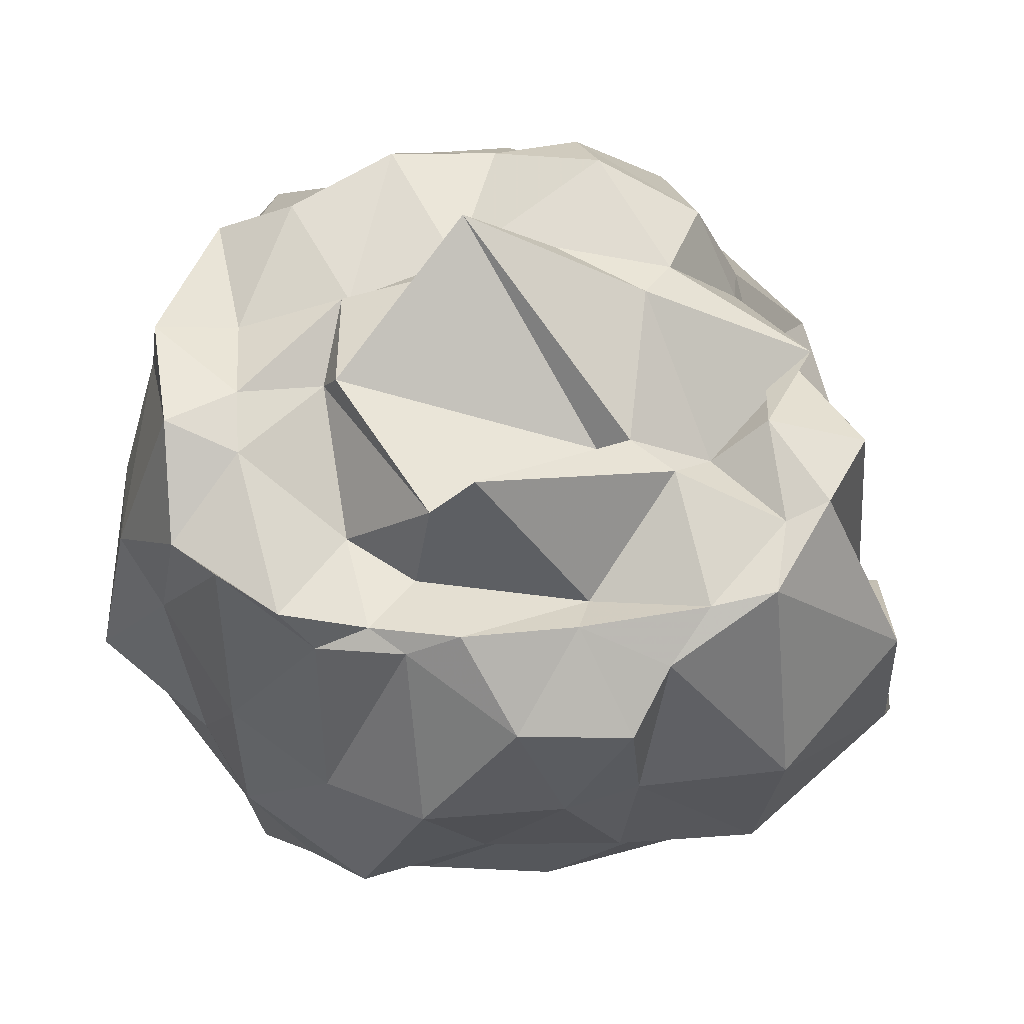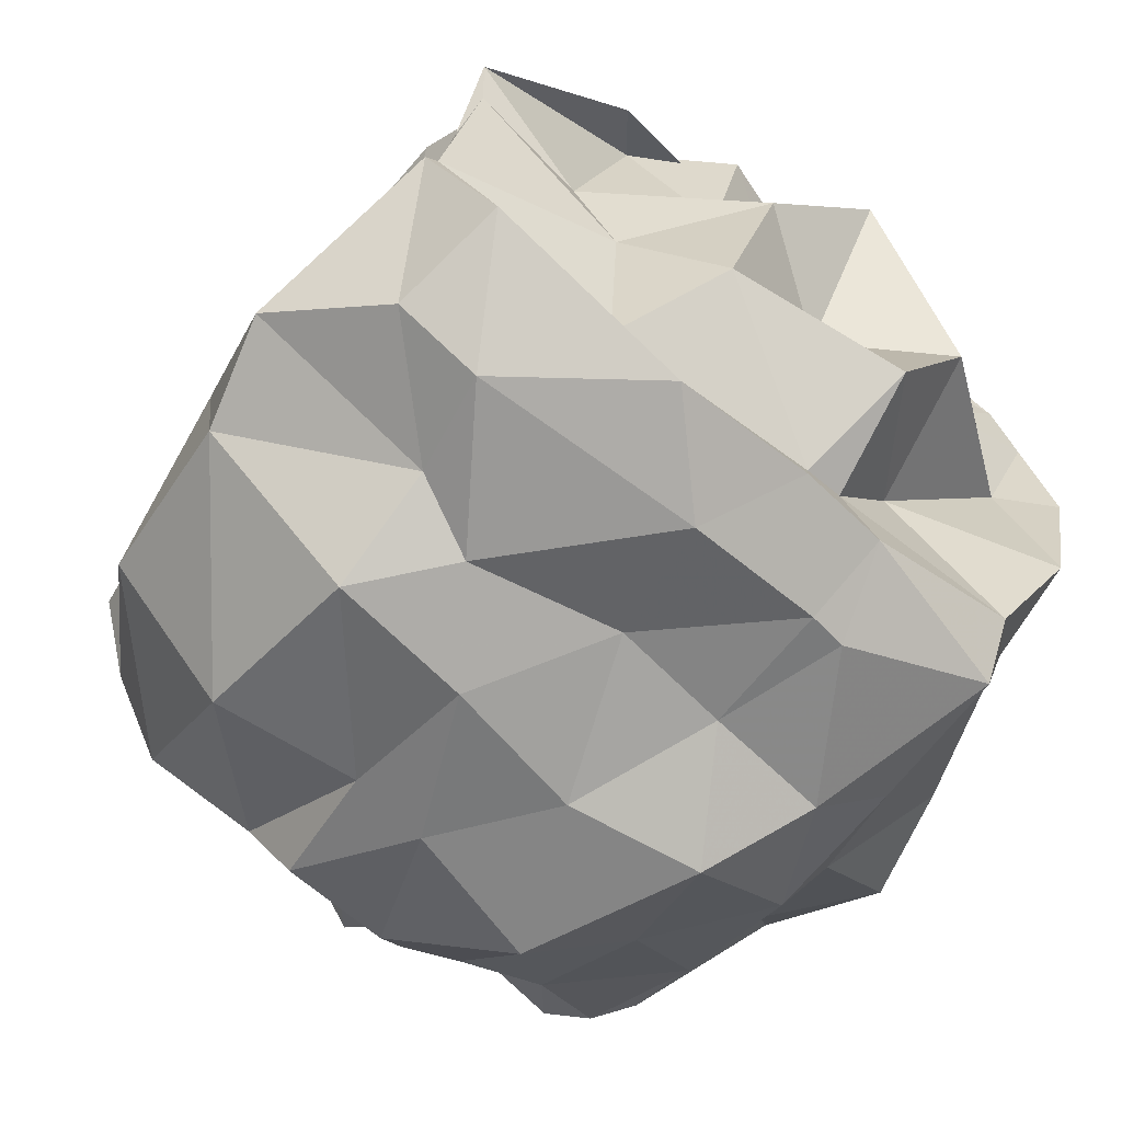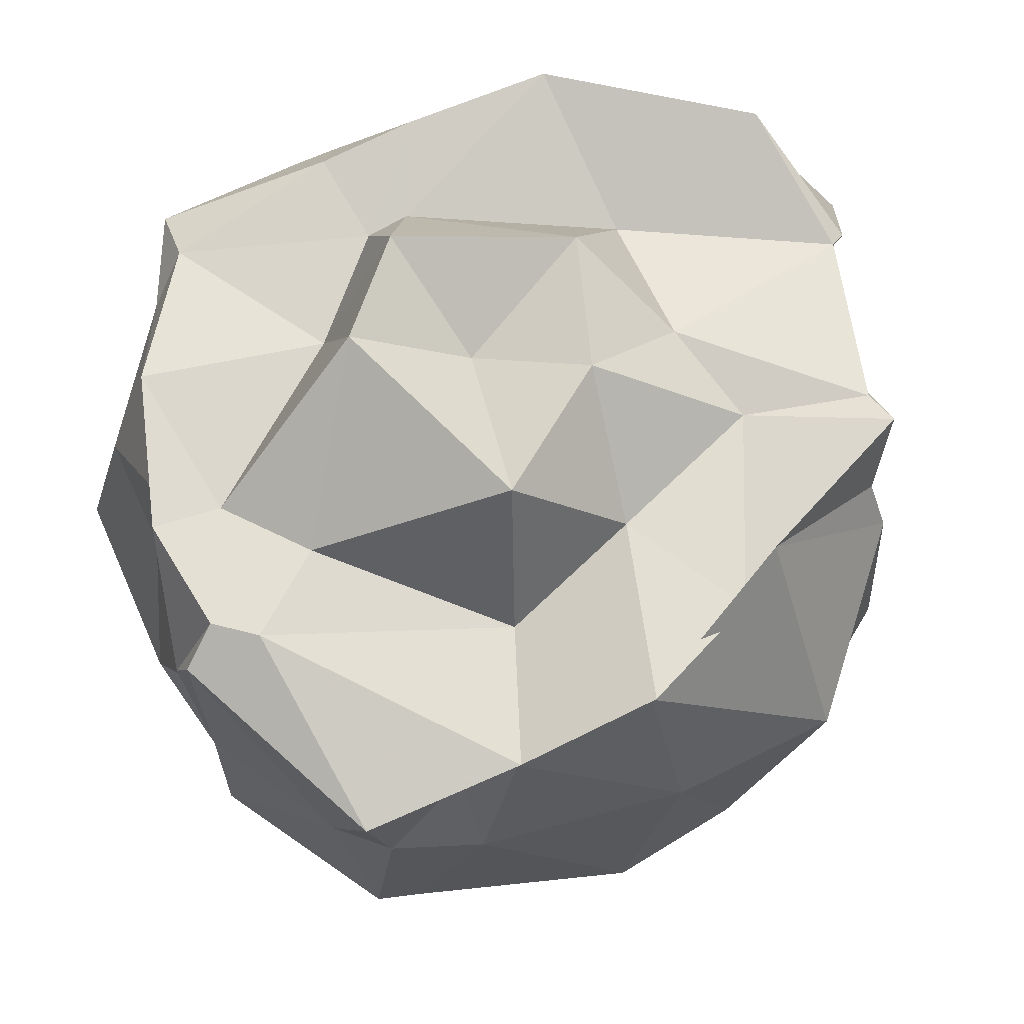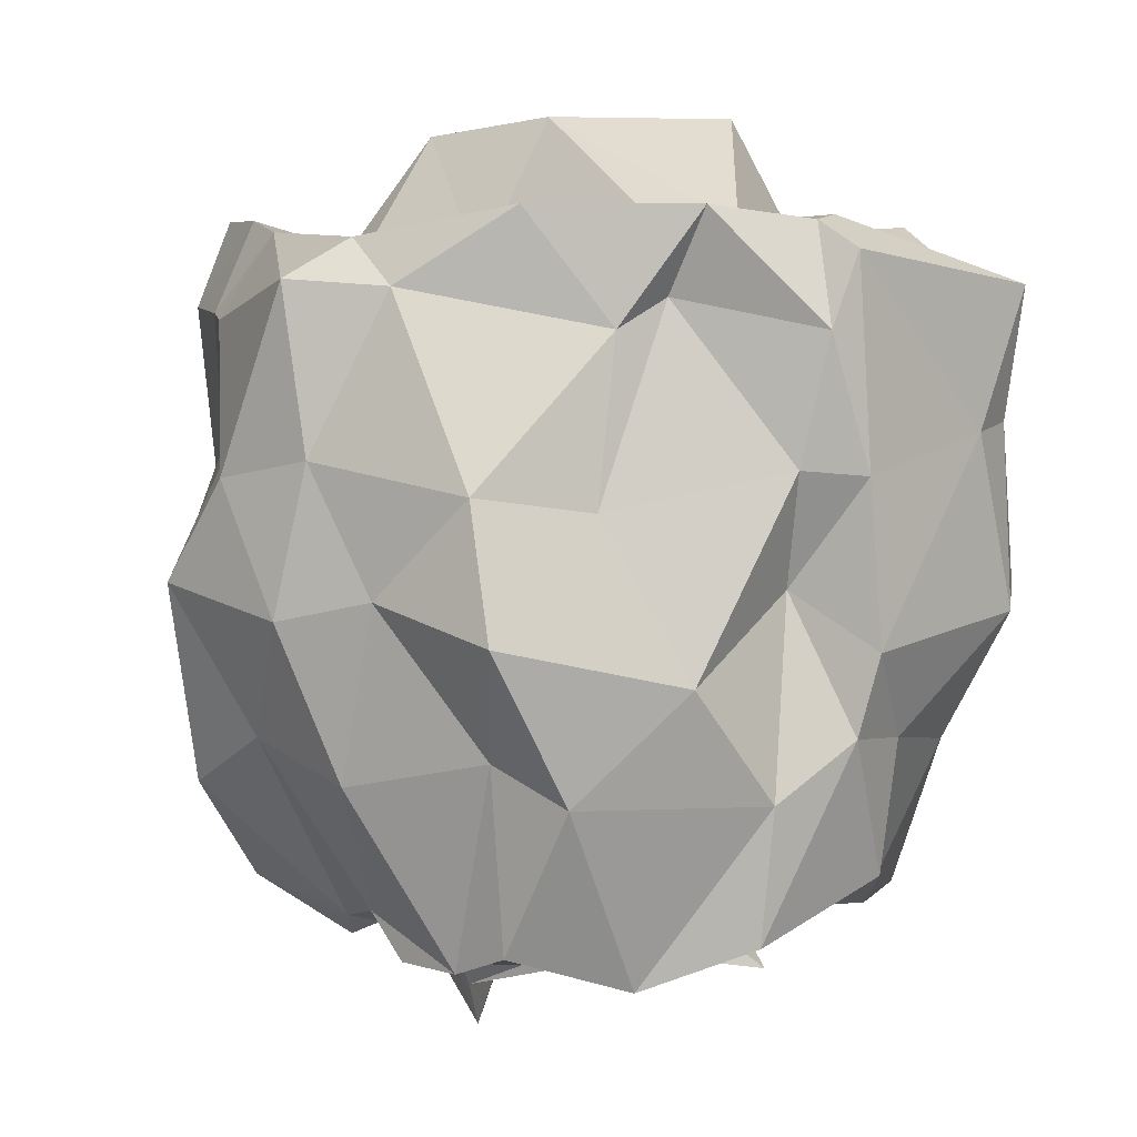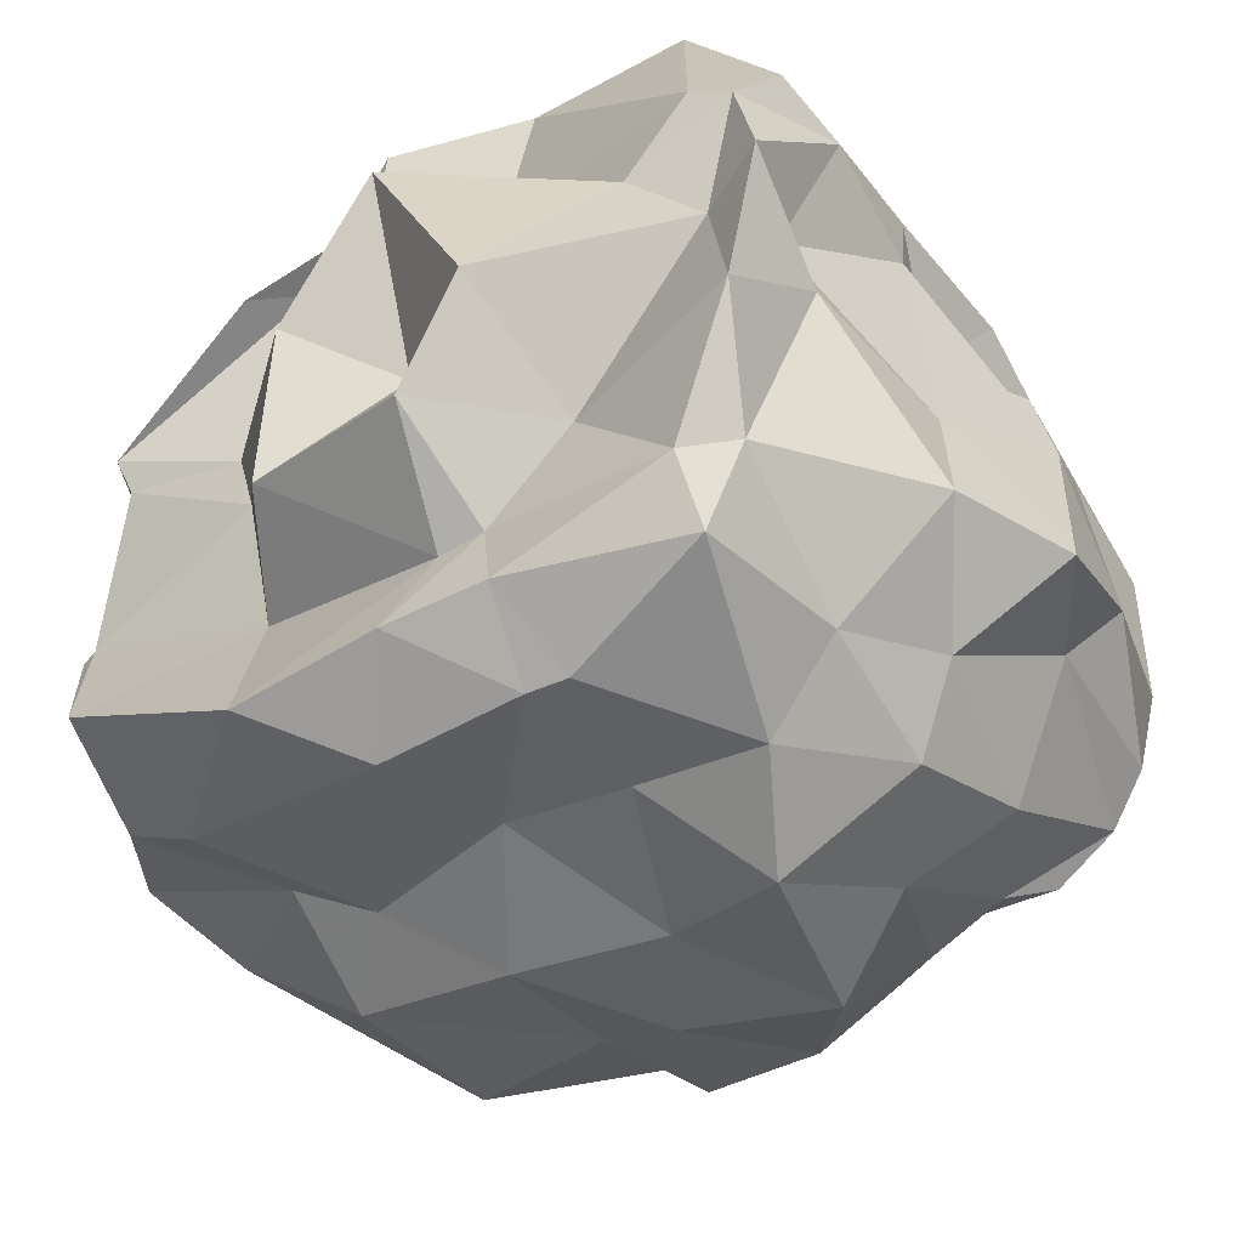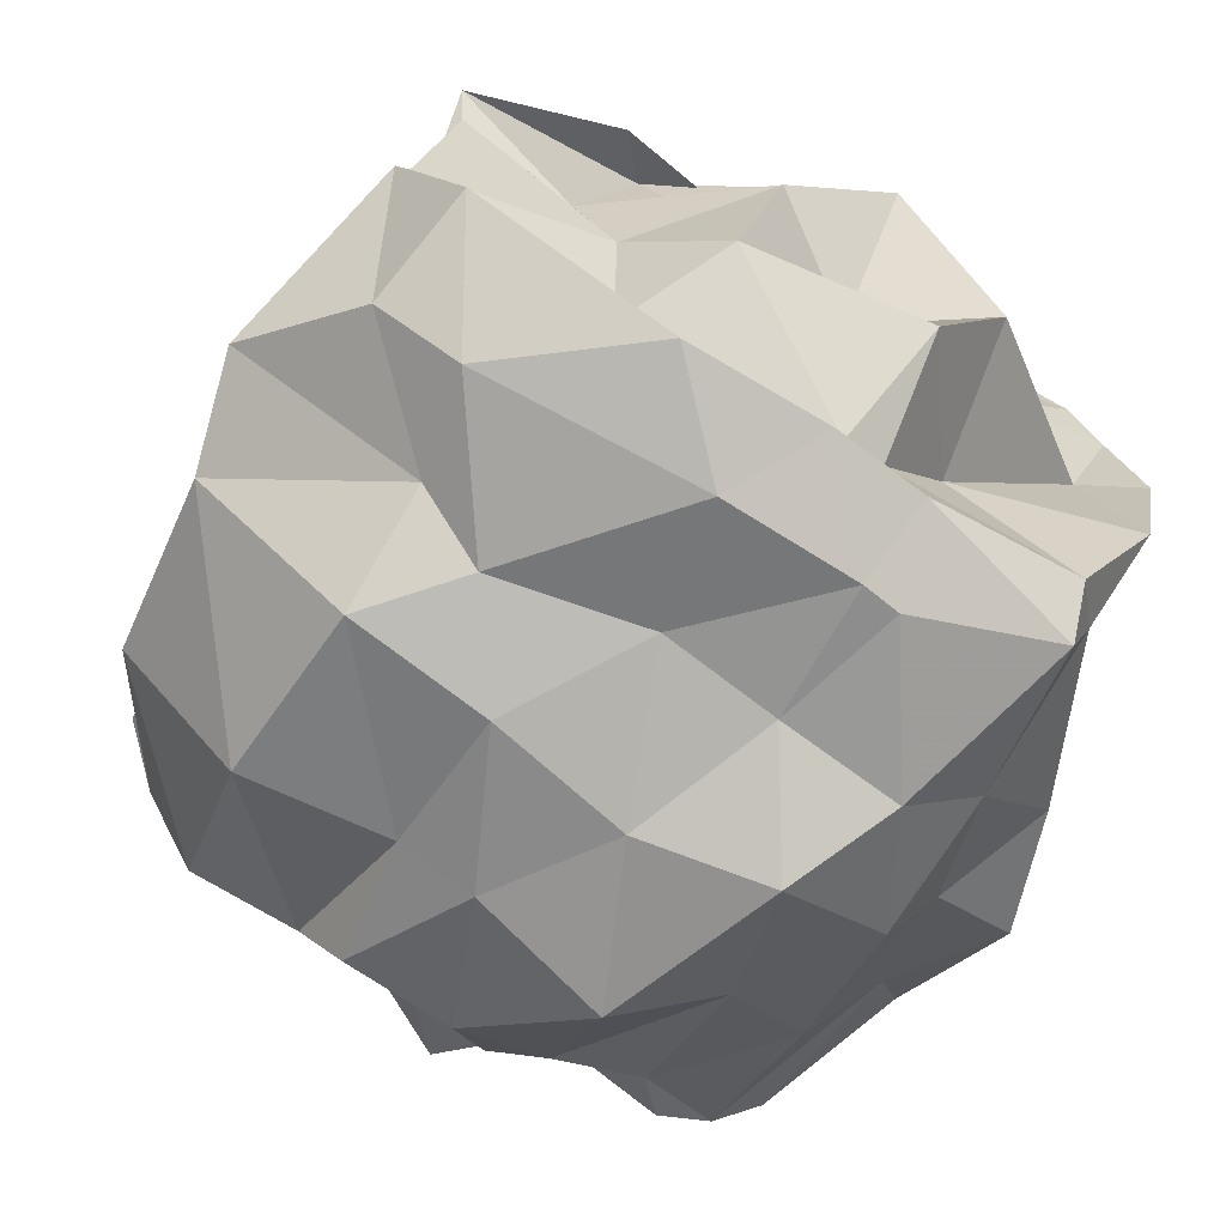
<metadata>
{"format":"obj","ext":"obj","renderer":"f3d","projection":"perspective","resolution":1024,"background":"white","views":[{"elev":-16.5,"azim":177.3,"up":"+Y"},{"elev":-60.4,"azim":-37.8,"up":"+Y"},{"elev":67.6,"azim":161.9,"up":"+Z"},{"elev":4.2,"azim":78.0,"up":"+Z"},{"elev":-47.1,"azim":35.4,"up":"+Y"},{"elev":-67.2,"azim":-30.0,"up":"+Y"}]}
</metadata>
<code>
v -2.381 -0.4103 0.301
v -2.644 -0.4039 -1.443
v -1.564 -0.2901 0.06997
v -1.432 0.05908 -0.005664
v -1.462 0.1333 0.1803
v -1.767 0.6494 0.1084
v -2.038 0.5593 -0.01539
v -2.175 0.6038 0.104
v -2.537 0.5646 0.1728
v -2.945 0.319 0.2932
v -3.298 0.1524 0.04808
v -3.356 -0.117 0.1021
v -3.345 -0.4503 0.139
v -3.461 -0.5212 0.1443
v -3.392 -0.9828 -0.01941
v -3.181 -1.122 0.0006965
v -2.606 -1.271 0.05983
v -2.24 -1.26 0.03928
v -2.139 -1.259 0.02212
v -1.745 -1.154 0.1115
v -1.654 -0.9149 0.09335
v -1.519 -0.4216 -0.004796
v -1.47 -0.004365 -0.3252
v -1.466 0.1645 -0.3394
v -1.699 0.5139 -0.2463
v -1.827 0.6203 -0.2236
v -2.058 0.6754 -0.2542
v -2.593 0.7042 -0.2546
v -3.022 0.6416 -0.2438
v -3.326 0.2149 -0.08335
v -3.259 -0.005127 -0.2805
v -3.326 -0.2183 -0.2021
v -3.513 -0.7901 -0.2646
v -3.605 -0.8322 -0.3012
v -3.125 -1.095 -0.279
v -2.938 -1.199 -0.3589
v -2.538 -1.206 -0.2841
v -2.228 -1.244 -0.3192
v -1.904 -1.281 -0.3489
v -1.701 -1.104 -0.3028
v -1.433 -0.7744 -0.3772
v -1.47 -0.4754 -0.4183
v -1.574 -0.002154 -0.6054
v -1.463 0.1929 -0.7463
v -1.769 0.6212 -0.6823
v -1.868 0.6595 -0.6064
v -2.444 0.7333 -0.7957
v -2.77 0.6675 -0.7277
v -3.033 0.5232 -0.6745
v -3.331 0.2701 -0.6068
v -3.408 -0.04402 -0.6538
v -3.439 -0.5412 -0.6752
v -3.509 -0.5392 -0.6809
v -3.533 -0.9106 -0.5828
v -3.143 -1.254 -0.564
v -2.766 -1.29 -0.6092
v -2.387 -1.309 -0.6904
v -2.056 -1.395 -0.6029
v -1.73 -1.179 -0.6726
v -1.605 -0.9687 -0.6207
v -1.325 -0.7505 -0.7056
v -1.373 -0.273 -0.8105
v -1.485 0.1438 -0.9482
v -1.642 0.2948 -0.9664
v -1.933 0.5031 -1.012
v -2.241 0.6134 -1.019
v -2.556 0.6114 -1.002
v -2.865 0.5203 -1.087
v -3.062 0.2162 -1.124
v -3.12 0.02021 -1.055
v -3.374 -0.2061 -1.084
v -3.444 -0.5753 -0.7273
v -3.481 -0.8133 -1.071
v -3.171 -1.164 -1.05
v -2.784 -1.202 -1.001
v -2.586 -1.265 -1.005
v -2.21 -1.313 -1.104
v -1.956 -1.195 -0.9663
v -1.705 -1.026 -1.056
v -1.506 -0.7153 -0.9829
v -1.393 -0.557 -1.078
v -1.462 -0.0603 -1.094
v -1.644 0.252 -1.298
v -1.841 0.2772 -1.399
v -2.105 0.4343 -1.399
v -2.383 0.4586 -1.359
v -2.605 0.5027 -1.349
v -2.928 0.2865 -1.387
v -3.049 0.1231 -1.189
v -3.112 0.007151 -1.231
v -3.347 -0.3649 -1.431
v -3.238 -0.5502 -1.495
v -3.094 -0.7954 -1.507
v -2.828 -0.9729 -1.426
v -2.739 -1.144 -1.354
v -2.442 -1.148 -1.38
v -2.158 -0.9532 -1.441
v -1.929 -0.9276 -1.388
v -1.679 -0.7668 -1.498
v -1.561 -0.6743 -1.443
v -1.539 -0.3721 -1.53
v -1.496 -0.08328 -1.431
v -1.481 -0.2212 0.2773
v -1.55 0.05912 0.2489
v -1.657 0.134 0.2661
v -2.178 0.6179 0.151
v -2.533 0.5979 0.2775
v -2.845 0.4 0.1683
v -3.37 0.06114 0.2339
v -3.342 -0.03698 0.1957
v -3.426 -0.5017 0.1478
v -3.333 -0.879 0.272
v -2.826 -1.166 0.2873
v -2.444 -1.142 0.2738
v -2.19 -1.12 0.235
v -1.752 -0.9887 0.2082
v -1.562 -0.6342 0.2784
v -1.658 -0.2525 0.199
v -1.843 -0.04835 0.2532
v -2.277 0.2659 0.1411
v -2.618 0.1272 0.2458
v -3.022 -0.1003 0.157
v -2.924 -0.3653 0.1999
v -2.893 -0.7341 0.1301
v -2.357 -0.9126 0.1978
v -2.246 -0.8933 0.1853
v -2.044 -0.6413 0.1515
v -2.081 -0.4617 0.5156
v -2.335 0.0668 0.5386
v -2.637 -0.2174 0.4759
v -2.731 -0.611 0.3971
v -2.267 -0.7202 0.4765
v -1.71 -0.06335 -1.38
v -1.999 -0.0006139 -1.434
v -2.278 0.1027 -1.467
v -2.653 0.3858 -1.492
v -2.837 0.08522 -1.491
v -3.218 -0.1076 -1.392
v -3.087 -0.3311 -1.482
v -3.127 -0.5998 -1.472
v -2.927 -0.8297 -1.481
v -2.593 -0.8868 -1.481
v -2.294 -0.9245 -1.515
v -2.064 -0.8856 -1.442
v -1.837 -0.8674 -1.497
v -1.726 -0.4462 -1.503
v -1.718 -0.2803 -1.493
v -1.98 -0.01421 -1.477
v -2.266 0.03607 -1.559
v -2.534 0.1222 -1.522
v -2.766 -0.008384 -1.555
v -2.945 -0.4165 -1.393
v -2.842 -0.4762 -1.493
v -2.626 -0.7956 -1.388
v -2.182 -0.7485 -1.39
v -2.003 -0.6369 -1.381
v -1.938 -0.2426 -1.44
v -1.971 -0.257 -1.532
v -2.29 0.154 -1.652
v -2.725 -0.4004 -1.513
v -2.32 -0.598 -1.768
v -2.212 -0.6397 -1.641
f 3 23 4
f 4 23 24
f 4 24 5
f 5 24 25
f 5 25 6
f 6 25 26
f 6 26 7
f 7 26 27
f 7 27 8
f 8 27 28
f 8 28 9
f 9 28 29
f 9 29 10
f 10 29 30
f 10 30 11
f 11 30 31
f 11 31 12
f 12 31 32
f 12 32 13
f 13 32 33
f 13 33 14
f 14 33 34
f 14 34 15
f 15 34 35
f 15 35 16
f 16 35 36
f 16 36 17
f 17 36 37
f 17 37 18
f 18 37 38
f 18 38 19
f 19 38 39
f 19 39 20
f 20 39 40
f 20 40 21
f 21 40 41
f 21 41 22
f 22 41 42
f 22 42 3
f 3 42 23
f 23 43 24
f 24 43 44
f 24 44 25
f 25 44 45
f 25 45 26
f 26 45 46
f 26 46 27
f 27 46 47
f 27 47 28
f 28 47 48
f 28 48 29
f 29 48 49
f 29 49 30
f 30 49 50
f 30 50 31
f 31 50 51
f 31 51 32
f 32 51 52
f 32 52 33
f 33 52 53
f 33 53 34
f 34 53 54
f 34 54 35
f 35 54 55
f 35 55 36
f 36 55 56
f 36 56 37
f 37 56 57
f 37 57 38
f 38 57 58
f 38 58 39
f 39 58 59
f 39 59 40
f 40 59 60
f 40 60 41
f 41 60 61
f 41 61 42
f 42 61 62
f 42 62 23
f 23 62 43
f 43 63 44
f 44 63 64
f 44 64 45
f 45 64 65
f 45 65 46
f 46 65 66
f 46 66 47
f 47 66 67
f 47 67 48
f 48 67 68
f 48 68 49
f 49 68 69
f 49 69 50
f 50 69 70
f 50 70 51
f 51 70 71
f 51 71 52
f 52 71 72
f 52 72 53
f 53 72 73
f 53 73 54
f 54 73 74
f 54 74 55
f 55 74 75
f 55 75 56
f 56 75 76
f 56 76 57
f 57 76 77
f 57 77 58
f 58 77 78
f 58 78 59
f 59 78 79
f 59 79 60
f 60 79 80
f 60 80 61
f 61 80 81
f 61 81 62
f 62 81 82
f 62 82 43
f 43 82 63
f 63 83 64
f 64 83 84
f 64 84 65
f 65 84 85
f 65 85 66
f 66 85 86
f 66 86 67
f 67 86 87
f 67 87 68
f 68 87 88
f 68 88 69
f 69 88 89
f 69 89 70
f 70 89 90
f 70 90 71
f 71 90 91
f 71 91 72
f 72 91 92
f 72 92 73
f 73 92 93
f 73 93 74
f 74 93 94
f 74 94 75
f 75 94 95
f 75 95 76
f 76 95 96
f 76 96 77
f 77 96 97
f 77 97 78
f 78 97 98
f 78 98 79
f 79 98 99
f 79 99 80
f 80 99 100
f 80 100 81
f 81 100 101
f 81 101 82
f 82 101 102
f 82 102 63
f 63 102 83
f 103 104 118
f 104 119 118
f 104 105 119
f 105 120 119
f 105 106 120
f 106 107 120
f 107 121 120
f 107 108 121
f 108 122 121
f 108 109 122
f 109 110 122
f 110 123 122
f 110 111 123
f 111 124 123
f 111 112 124
f 112 113 124
f 113 125 124
f 113 114 125
f 114 126 125
f 114 115 126
f 115 116 126
f 116 127 126
f 116 117 127
f 117 118 127
f 117 103 118
f 118 119 128
f 119 129 128
f 119 120 129
f 120 121 129
f 121 130 129
f 121 122 130
f 122 123 130
f 123 131 130
f 123 124 131
f 124 125 131
f 125 132 131
f 125 126 132
f 126 127 132
f 127 128 132
f 127 118 128
f 133 148 134
f 134 148 149
f 134 149 135
f 135 149 150
f 135 150 136
f 136 150 137
f 137 150 151
f 137 151 138
f 138 151 152
f 138 152 139
f 139 152 140
f 140 152 153
f 140 153 141
f 141 153 154
f 141 154 142
f 142 154 143
f 143 154 155
f 143 155 144
f 144 155 156
f 144 156 145
f 145 156 146
f 146 156 157
f 146 157 147
f 147 157 148
f 147 148 133
f 148 158 149
f 149 158 159
f 149 159 150
f 150 159 151
f 151 159 160
f 151 160 152
f 152 160 153
f 153 160 161
f 153 161 154
f 154 161 155
f 155 161 162
f 155 162 156
f 156 162 157
f 157 162 158
f 157 158 148
f 3 4 103
f 103 4 104
f 4 5 104
f 104 5 105
f 5 6 105
f 105 6 106
f 6 7 106
f 7 8 106
f 106 8 107
f 8 9 107
f 107 9 108
f 9 10 108
f 108 10 109
f 10 11 109
f 11 12 109
f 109 12 110
f 12 13 110
f 110 13 111
f 13 14 111
f 111 14 112
f 14 15 112
f 15 16 112
f 112 16 113
f 16 17 113
f 113 17 114
f 17 18 114
f 114 18 115
f 18 19 115
f 19 20 115
f 115 20 116
f 20 21 116
f 116 21 117
f 21 22 117
f 117 22 103
f 22 3 103
f 83 133 84
f 84 133 134
f 84 134 85
f 85 134 135
f 85 135 86
f 86 135 136
f 86 136 87
f 87 136 88
f 88 136 137
f 88 137 89
f 89 137 138
f 89 138 90
f 90 138 139
f 90 139 91
f 91 139 92
f 92 139 140
f 92 140 93
f 93 140 141
f 93 141 94
f 94 141 142
f 94 142 95
f 95 142 96
f 96 142 143
f 96 143 97
f 97 143 144
f 97 144 98
f 98 144 145
f 98 145 99
f 99 145 100
f 100 145 146
f 100 146 101
f 101 146 147
f 101 147 102
f 102 147 133
f 102 133 83
f 128 129 1
f 129 130 1
f 130 131 1
f 131 132 1
f 132 128 1
f 159 158 2
f 160 159 2
f 161 160 2
f 162 161 2
f 158 162 2

</code>
